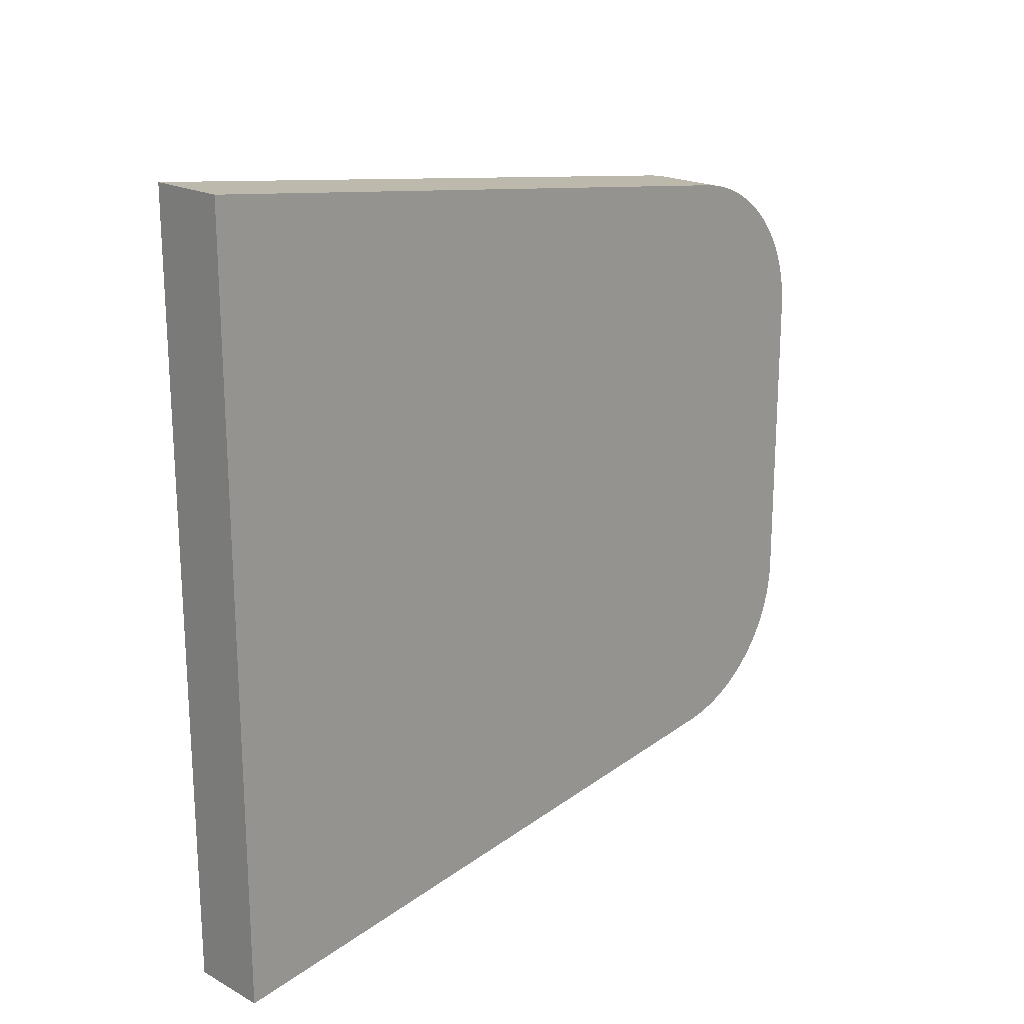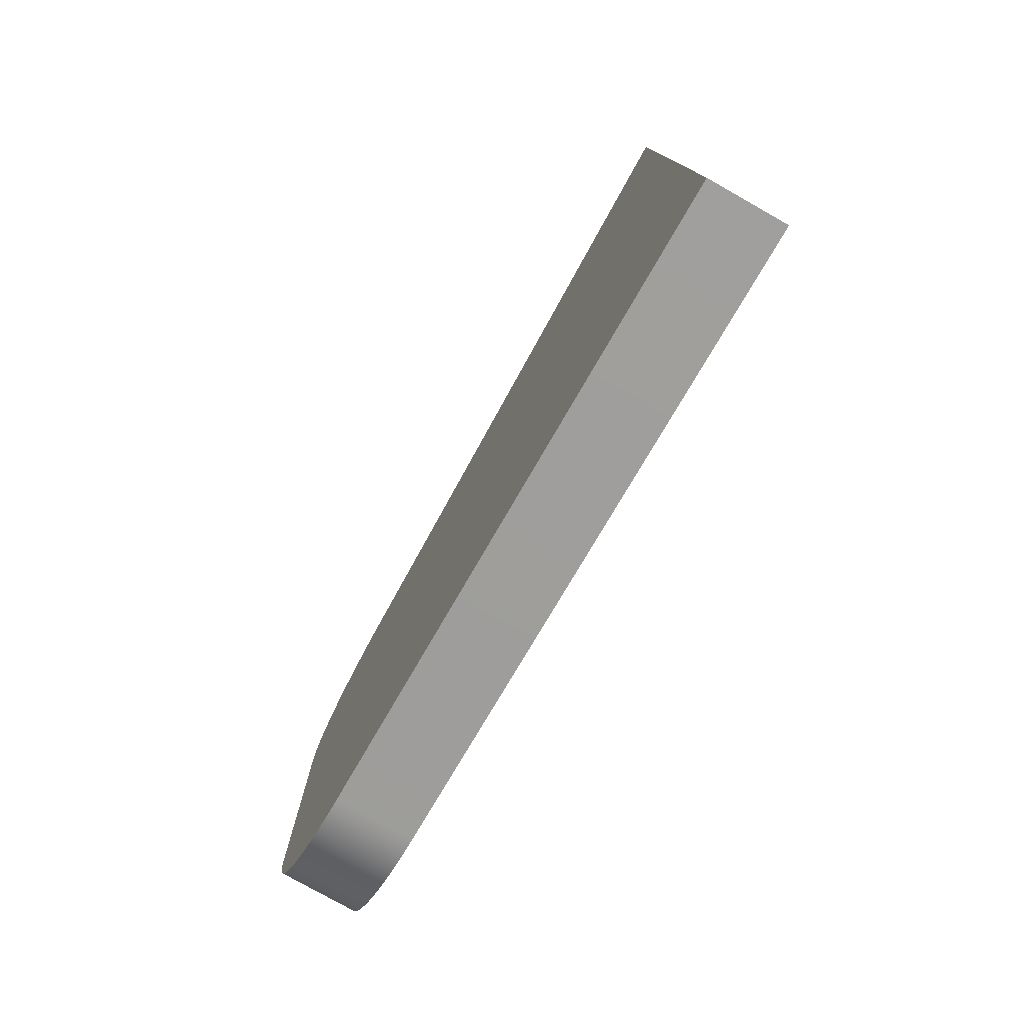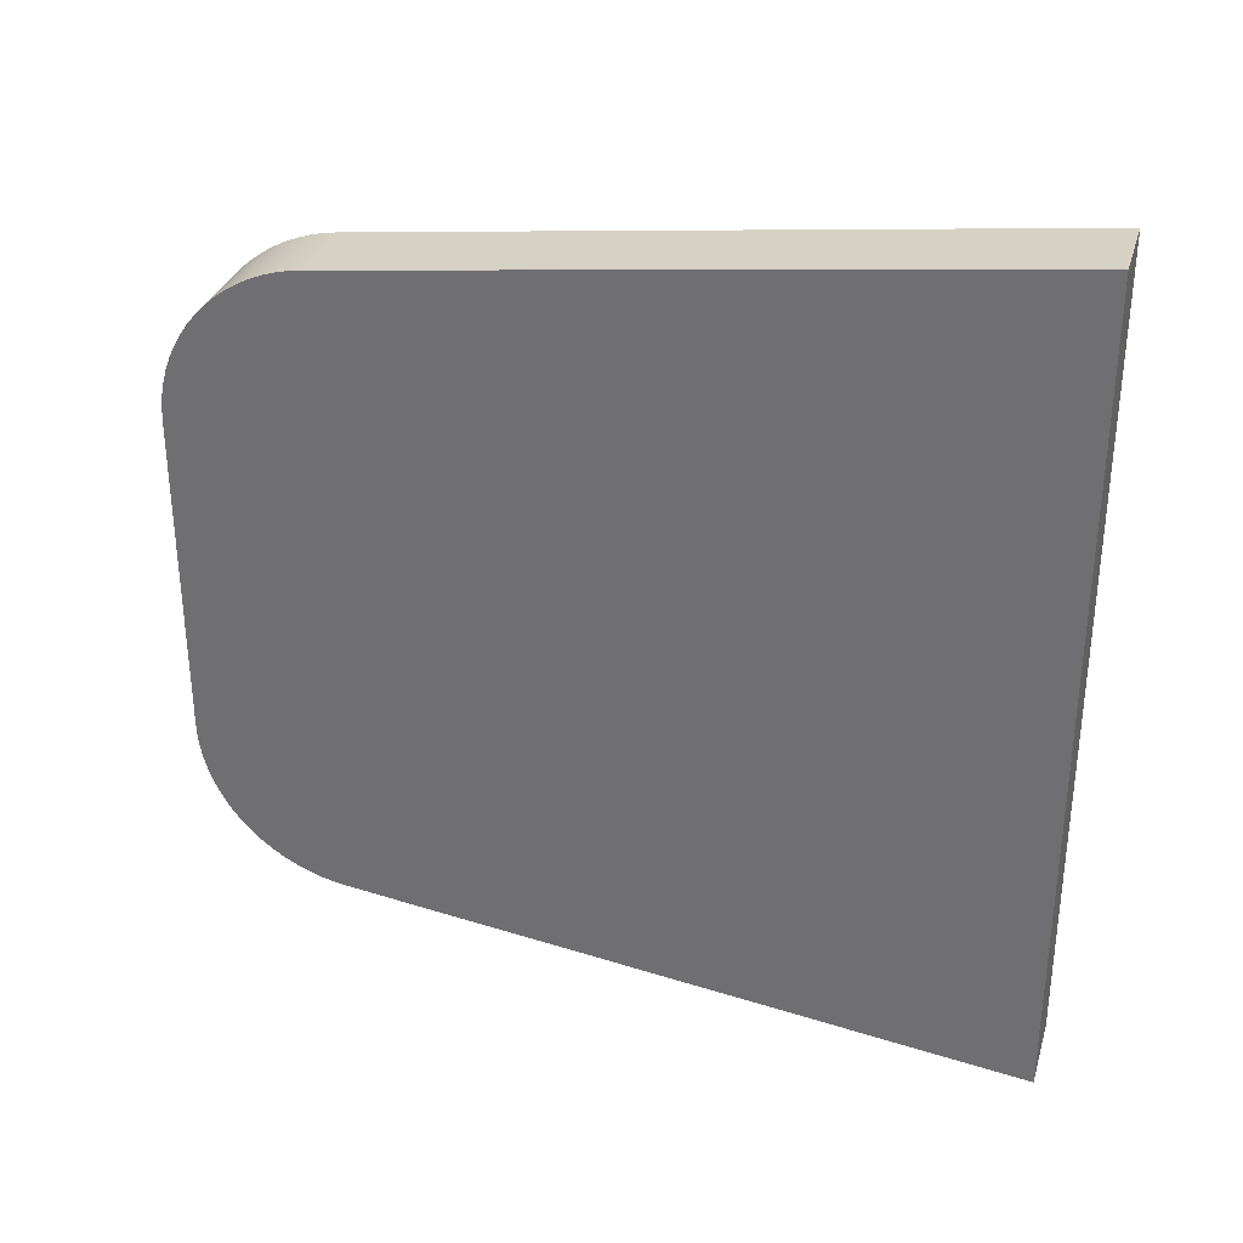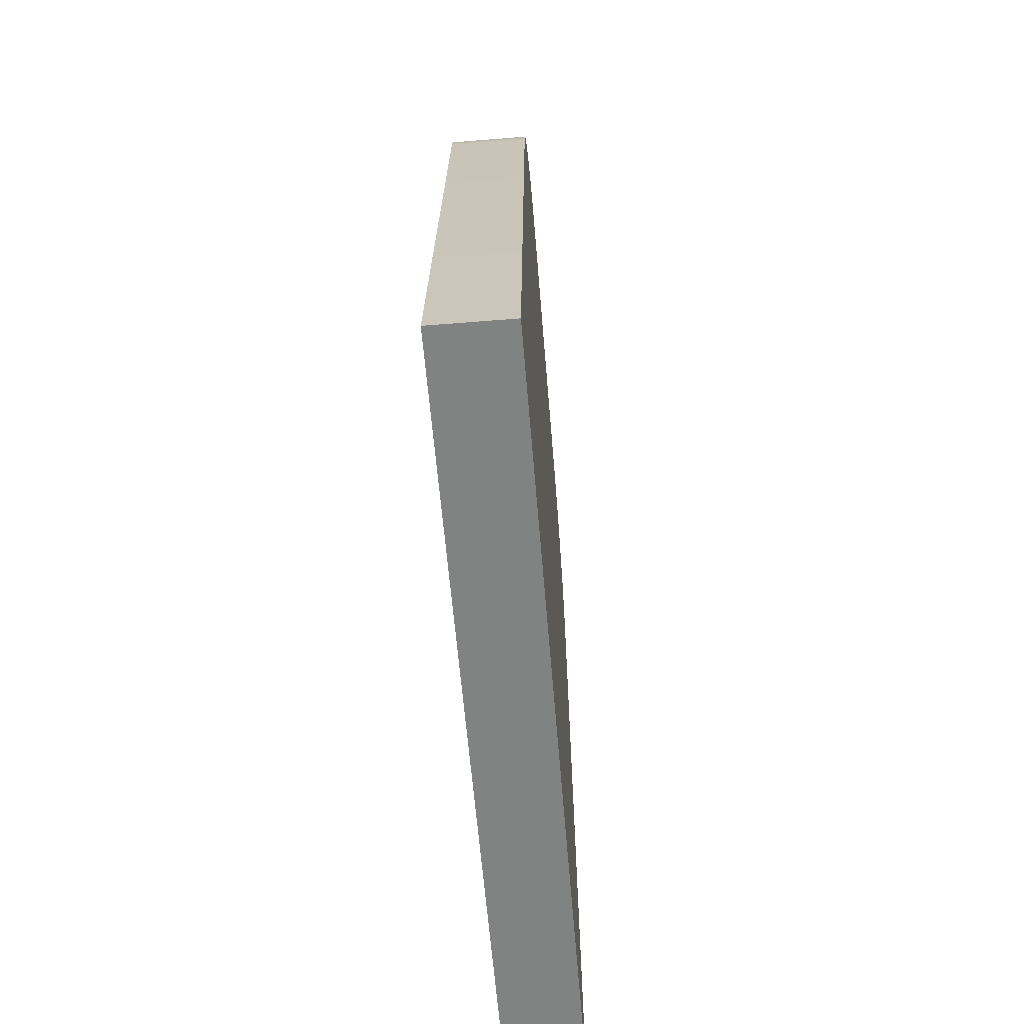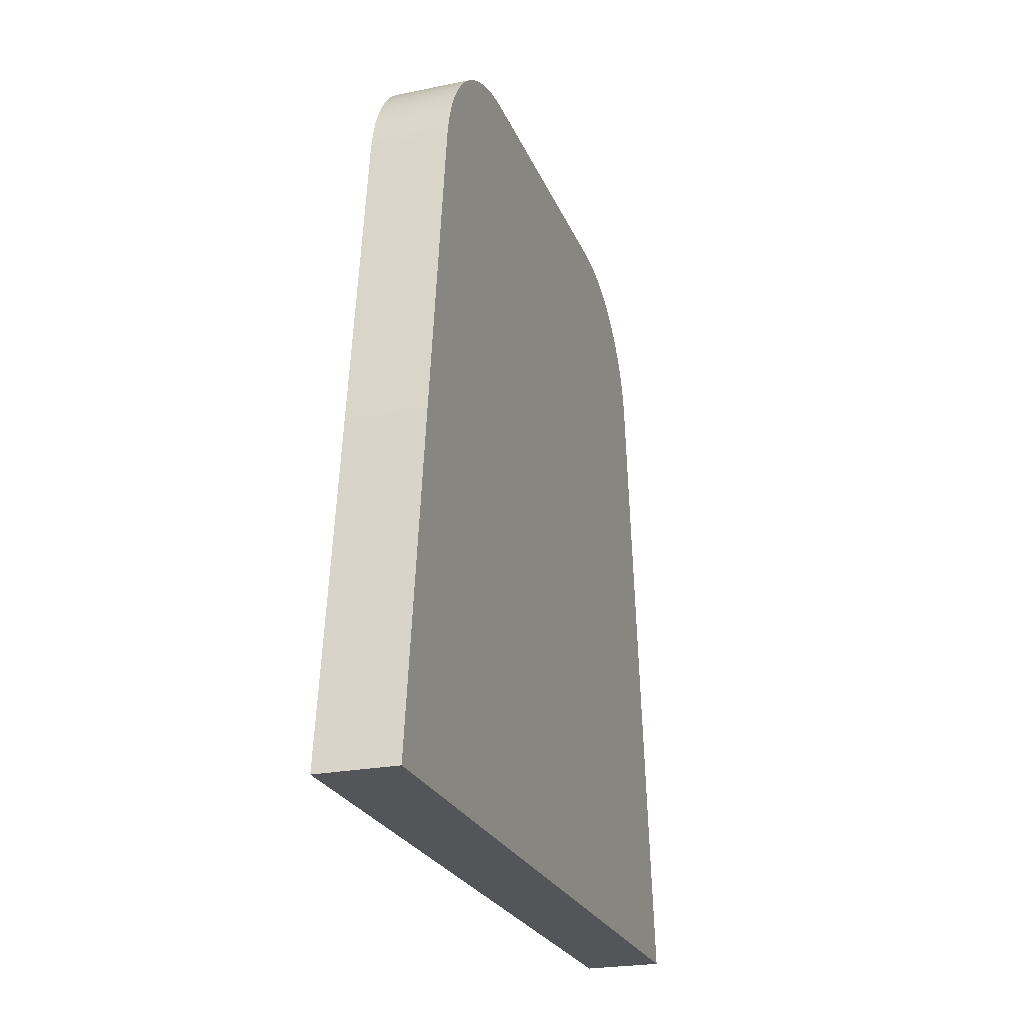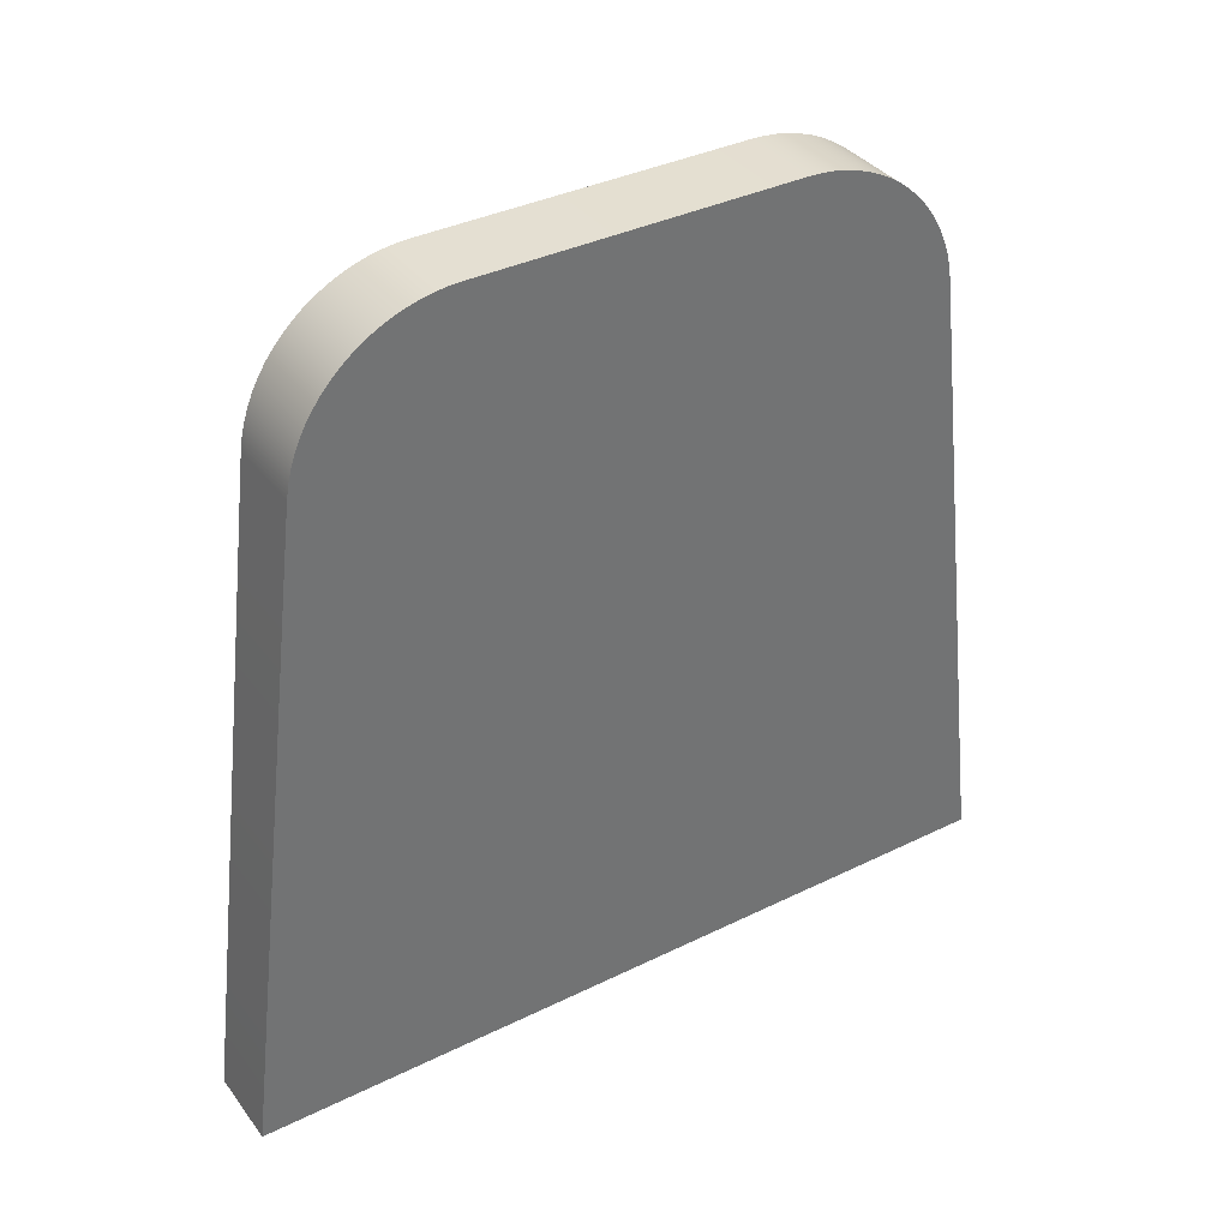
<metadata>
{"format":"obj","ext":"obj","renderer":"f3d","projection":"perspective","resolution":1024,"background":"white","views":[{"elev":19.9,"azim":44.7,"up":"+Z"},{"elev":-78.2,"azim":-29.5,"up":"+Z"},{"elev":32.2,"azim":-74.0,"up":"+Z"},{"elev":-60.6,"azim":4.7,"up":"+Y"},{"elev":-24.2,"azim":-161.5,"up":"+Y"},{"elev":36.8,"azim":-122.4,"up":"+Y"}]}
</metadata>
<code>
g grp1
v 0 5.25 0.846
v 0 5.3 0.9083
v 0.5 5.3 0.9083
v 0.5 5.25 0.846
v 0 0.5 5
v 0 4.624 4.484
v 0 4.703 4.471
v 0 4.781 4.452
v 0 4.857 4.426
v 0 4.931 4.394
v 0 5.002 4.357
v 0 5.07 4.314
v 0 5.134 4.265
v 0 5.194 4.212
v 0 5.25 4.154
v 0 5.3 4.092
v 0 5.346 4.026
v 0 5.386 3.956
v 0 5.42 3.883
v 0 5.449 3.808
v 0 5.471 3.731
v 0 5.487 3.652
v 0 5.497 3.572
v 0 5.5 3.492
v 0 5.5 1.508
v 0 5.497 1.428
v 0 5.487 1.348
v 0 5.471 1.269
v 0 5.449 1.192
v 0 5.42 1.117
v 0 5.386 1.044
v 0 5.346 0.9745
v 0 5.3 0.9083
v 0 5.25 0.846
v 0 5.194 0.7879
v 0 5.134 0.7345
v 0 5.07 0.6861
v 0 5.002 0.643
v 0 4.931 0.6055
v 0 4.857 0.5738
v 0 4.781 0.5481
v 0 4.703 0.5287
v 0 4.624 0.5155
v 0 0.5 -0
v 0.5 0.5 5
v 0.5 4.624 4.484
v 0 4.624 4.484
v 0 0.5 5
v 0.5 0.5 5
v 0.5 0.5 -0
v 0.5 4.624 0.5155
v 0.5 4.703 0.5287
v 0.5 4.781 0.5481
v 0.5 4.857 0.5738
v 0.5 4.931 0.6055
v 0.5 5.002 0.643
v 0.5 5.07 0.6861
v 0.5 5.134 0.7345
v 0.5 5.194 0.7879
v 0.5 5.25 0.846
v 0.5 5.3 0.9083
v 0.5 5.346 0.9745
v 0.5 5.386 1.044
v 0.5 5.42 1.117
v 0.5 5.449 1.192
v 0.5 5.471 1.269
v 0.5 5.487 1.348
v 0.5 5.497 1.428
v 0.5 5.5 1.508
v 0.5 5.5 3.492
v 0.5 5.497 3.572
v 0.5 5.487 3.652
v 0.5 5.471 3.731
v 0.5 5.449 3.808
v 0.5 5.42 3.883
v 0.5 5.386 3.956
v 0.5 5.346 4.026
v 0.5 5.3 4.092
v 0.5 5.25 4.154
v 0.5 5.194 4.212
v 0.5 5.134 4.265
v 0.5 5.07 4.314
v 0.5 5.002 4.357
v 0.5 4.931 4.394
v 0.5 4.857 4.426
v 0.5 4.781 4.452
v 0.5 4.703 4.471
v 0.5 4.624 4.484
v 0.5 0.5 -0
v 0.5 0.5 5
v 0 0.5 5
v 0 0.5 -0
v 0 4.624 0.5155
v 0.5 4.624 0.5155
v 0.5 0.5 -0
v 0 0.5 -0
v 0 4.624 0.5155
v 0 4.703 0.5287
v 0.5 4.703 0.5287
v 0.5 4.624 0.5155
v 0 4.703 0.5287
v 0 4.781 0.5481
v 0.5 4.781 0.5481
v 0.5 4.703 0.5287
v 0 4.781 0.5481
v 0 4.857 0.5738
v 0.5 4.857 0.5738
v 0.5 4.781 0.5481
v 0 4.857 0.5738
v 0 4.931 0.6055
v 0.5 4.931 0.6055
v 0.5 4.857 0.5738
v 0 4.931 0.6055
v 0 5.002 0.643
v 0.5 5.002 0.643
v 0.5 4.931 0.6055
v 0 5.002 0.643
v 0 5.07 0.6861
v 0.5 5.07 0.6861
v 0.5 5.002 0.643
v 0 5.07 0.6861
v 0 5.134 0.7345
v 0.5 5.134 0.7345
v 0.5 5.07 0.6861
v 0 5.134 0.7345
v 0 5.194 0.7879
v 0.5 5.194 0.7879
v 0.5 5.134 0.7345
v 0 5.194 0.7879
v 0 5.25 0.846
v 0.5 5.25 0.846
v 0.5 5.194 0.7879
v 0 5.3 0.9083
v 0 5.346 0.9745
v 0.5 5.346 0.9745
v 0.5 5.3 0.9083
v 0 5.346 0.9745
v 0 5.386 1.044
v 0.5 5.386 1.044
v 0.5 5.346 0.9745
v 0 5.386 1.044
v 0 5.42 1.117
v 0.5 5.42 1.117
v 0.5 5.386 1.044
v 0 5.42 1.117
v 0 5.449 1.192
v 0.5 5.449 1.192
v 0.5 5.42 1.117
v 0 5.449 1.192
v 0 5.471 1.269
v 0.5 5.471 1.269
v 0.5 5.449 1.192
v 0 5.471 1.269
v 0 5.487 1.348
v 0.5 5.487 1.348
v 0.5 5.471 1.269
v 0 5.487 1.348
v 0 5.497 1.428
v 0.5 5.497 1.428
v 0.5 5.487 1.348
v 0 5.497 1.428
v 0 5.5 1.508
v 0.5 5.5 1.508
v 0.5 5.497 1.428
v 0.5 5.5 3.492
v 0.5 5.5 1.508
v 0 5.5 1.508
v 0 5.5 3.492
v 0 5.5 3.492
v 0 5.497 3.572
v 0.5 5.497 3.572
v 0.5 5.5 3.492
v 0 5.497 3.572
v 0 5.487 3.652
v 0.5 5.487 3.652
v 0.5 5.497 3.572
v 0 5.487 3.652
v 0 5.471 3.731
v 0.5 5.471 3.731
v 0.5 5.487 3.652
v 0 5.471 3.731
v 0 5.449 3.808
v 0.5 5.449 3.808
v 0.5 5.471 3.731
v 0 5.449 3.808
v 0 5.42 3.883
v 0.5 5.42 3.883
v 0.5 5.449 3.808
v 0 5.42 3.883
v 0 5.386 3.956
v 0.5 5.386 3.956
v 0.5 5.42 3.883
v 0 5.386 3.956
v 0 5.346 4.026
v 0.5 5.346 4.026
v 0.5 5.386 3.956
v 0 5.346 4.026
v 0 5.3 4.092
v 0.5 5.3 4.092
v 0.5 5.346 4.026
v 0 5.3 4.092
v 0 5.25 4.154
v 0.5 5.25 4.154
v 0.5 5.3 4.092
v 0 5.25 4.154
v 0 5.194 4.212
v 0.5 5.194 4.212
v 0.5 5.25 4.154
v 0 5.194 4.212
v 0 5.134 4.265
v 0.5 5.134 4.265
v 0.5 5.194 4.212
v 0 5.134 4.265
v 0 5.07 4.314
v 0.5 5.07 4.314
v 0.5 5.134 4.265
v 0 5.07 4.314
v 0 5.002 4.357
v 0.5 5.002 4.357
v 0.5 5.07 4.314
v 0 5.002 4.357
v 0 4.931 4.394
v 0.5 4.931 4.394
v 0.5 5.002 4.357
v 0 4.931 4.394
v 0 4.857 4.426
v 0.5 4.857 4.426
v 0.5 4.931 4.394
v 0 4.857 4.426
v 0 4.781 4.452
v 0.5 4.781 4.452
v 0.5 4.857 4.426
v 0 4.781 4.452
v 0 4.703 4.471
v 0.5 4.703 4.471
v 0.5 4.781 4.452
v 0 4.703 4.471
v 0 4.624 4.484
v 0.5 4.624 4.484
v 0.5 4.703 4.471
f 1 2 3
f 1 3 4
f 5 6 7
f 5 7 8
f 5 8 9
f 5 9 10
f 5 10 11
f 5 11 12
f 5 12 13
f 5 13 14
f 5 14 15
f 5 15 16
f 5 16 17
f 5 17 18
f 5 18 19
f 5 19 20
f 5 20 21
f 5 21 22
f 5 22 23
f 5 23 24
f 5 24 25
f 5 25 26
f 5 26 27
f 5 27 28
f 5 28 29
f 5 29 30
f 5 30 31
f 5 31 32
f 5 32 33
f 5 33 34
f 5 34 35
f 5 35 36
f 5 36 37
f 5 37 38
f 5 38 39
f 5 39 40
f 5 40 41
f 5 41 42
f 5 42 43
f 5 43 44
f 45 46 47
f 45 47 48
f 49 50 51
f 49 51 52
f 49 52 53
f 49 53 54
f 49 54 55
f 49 55 56
f 49 56 57
f 49 57 58
f 49 58 59
f 49 59 60
f 49 60 61
f 49 61 62
f 49 62 63
f 49 63 64
f 49 64 65
f 49 65 66
f 49 66 67
f 49 67 68
f 49 68 69
f 49 69 70
f 49 70 71
f 49 71 72
f 49 72 73
f 49 73 74
f 49 74 75
f 49 75 76
f 49 76 77
f 49 77 78
f 49 78 79
f 49 79 80
f 49 80 81
f 49 81 82
f 49 82 83
f 49 83 84
f 49 84 85
f 49 85 86
f 49 86 87
f 49 87 88
f 89 90 91
f 89 91 92
f 93 94 95
f 93 95 96
f 97 98 99
f 97 99 100
f 101 102 103
f 101 103 104
f 105 106 107
f 105 107 108
f 109 110 111
f 109 111 112
f 113 114 115
f 113 115 116
f 117 118 119
f 117 119 120
f 121 122 123
f 121 123 124
f 125 126 127
f 125 127 128
f 129 130 131
f 129 131 132
f 133 134 135
f 133 135 136
f 137 138 139
f 137 139 140
f 141 142 143
f 141 143 144
f 145 146 147
f 145 147 148
f 149 150 151
f 149 151 152
f 153 154 155
f 153 155 156
f 157 158 159
f 157 159 160
f 161 162 163
f 161 163 164
f 165 166 167
f 165 167 168
f 169 170 171
f 169 171 172
f 173 174 175
f 173 175 176
f 177 178 179
f 177 179 180
f 181 182 183
f 181 183 184
f 185 186 187
f 185 187 188
f 189 190 191
f 189 191 192
f 193 194 195
f 193 195 196
f 197 198 199
f 197 199 200
f 201 202 203
f 201 203 204
f 205 206 207
f 205 207 208
f 209 210 211
f 209 211 212
f 213 214 215
f 213 215 216
f 217 218 219
f 217 219 220
f 221 222 223
f 221 223 224
f 225 226 227
f 225 227 228
f 229 230 231
f 229 231 232
f 233 234 235
f 233 235 236
f 237 238 239
f 237 239 240

</code>
